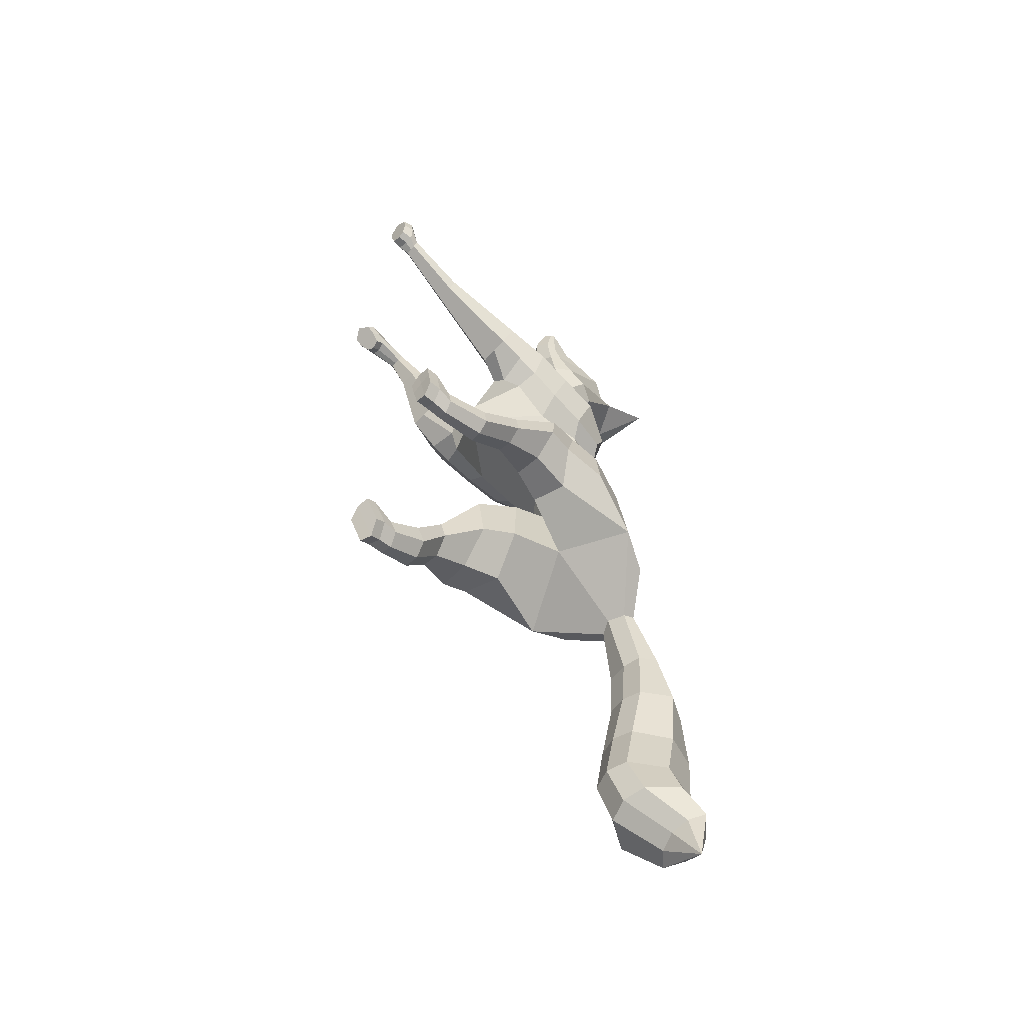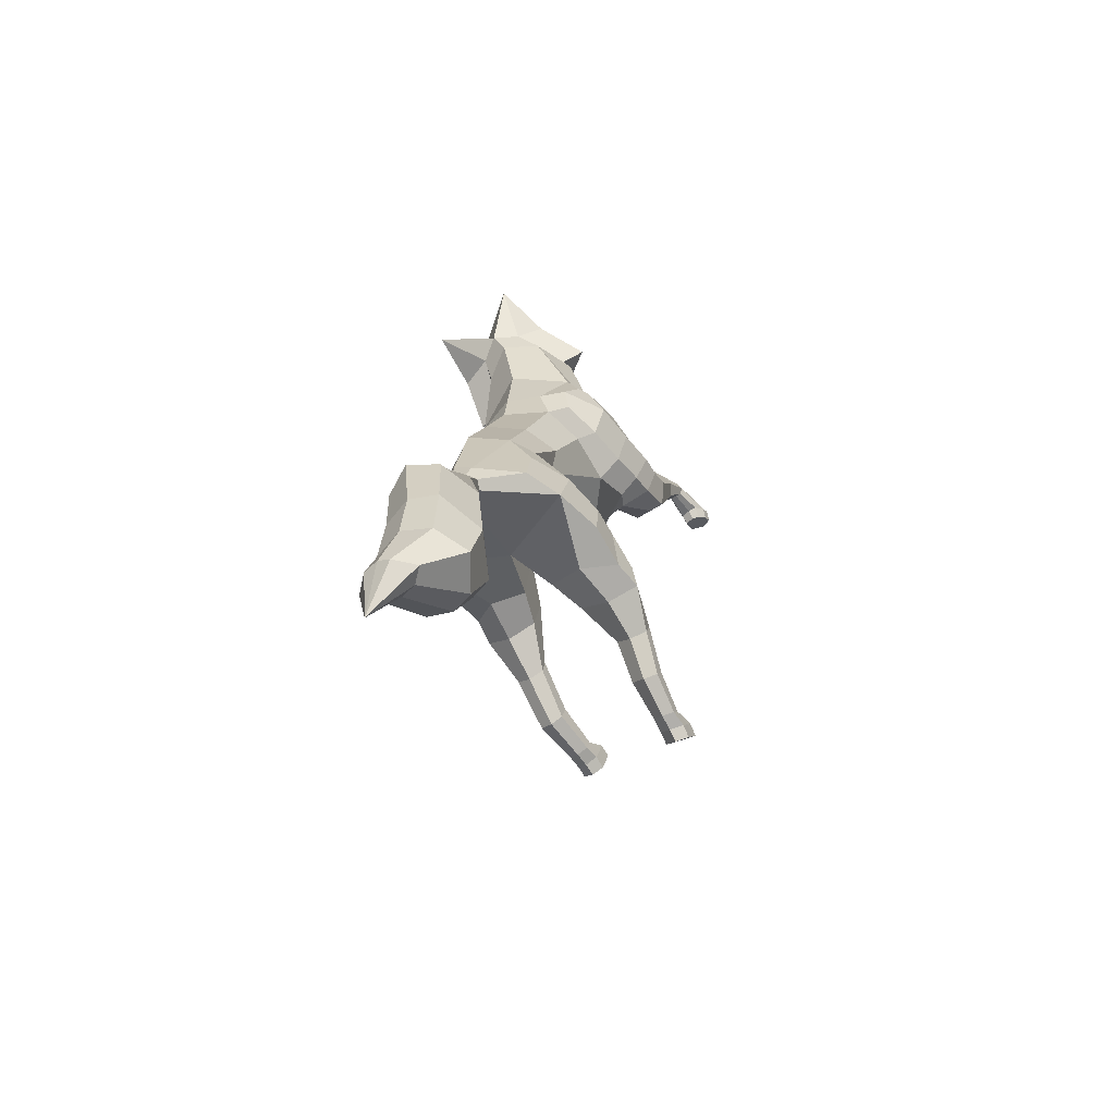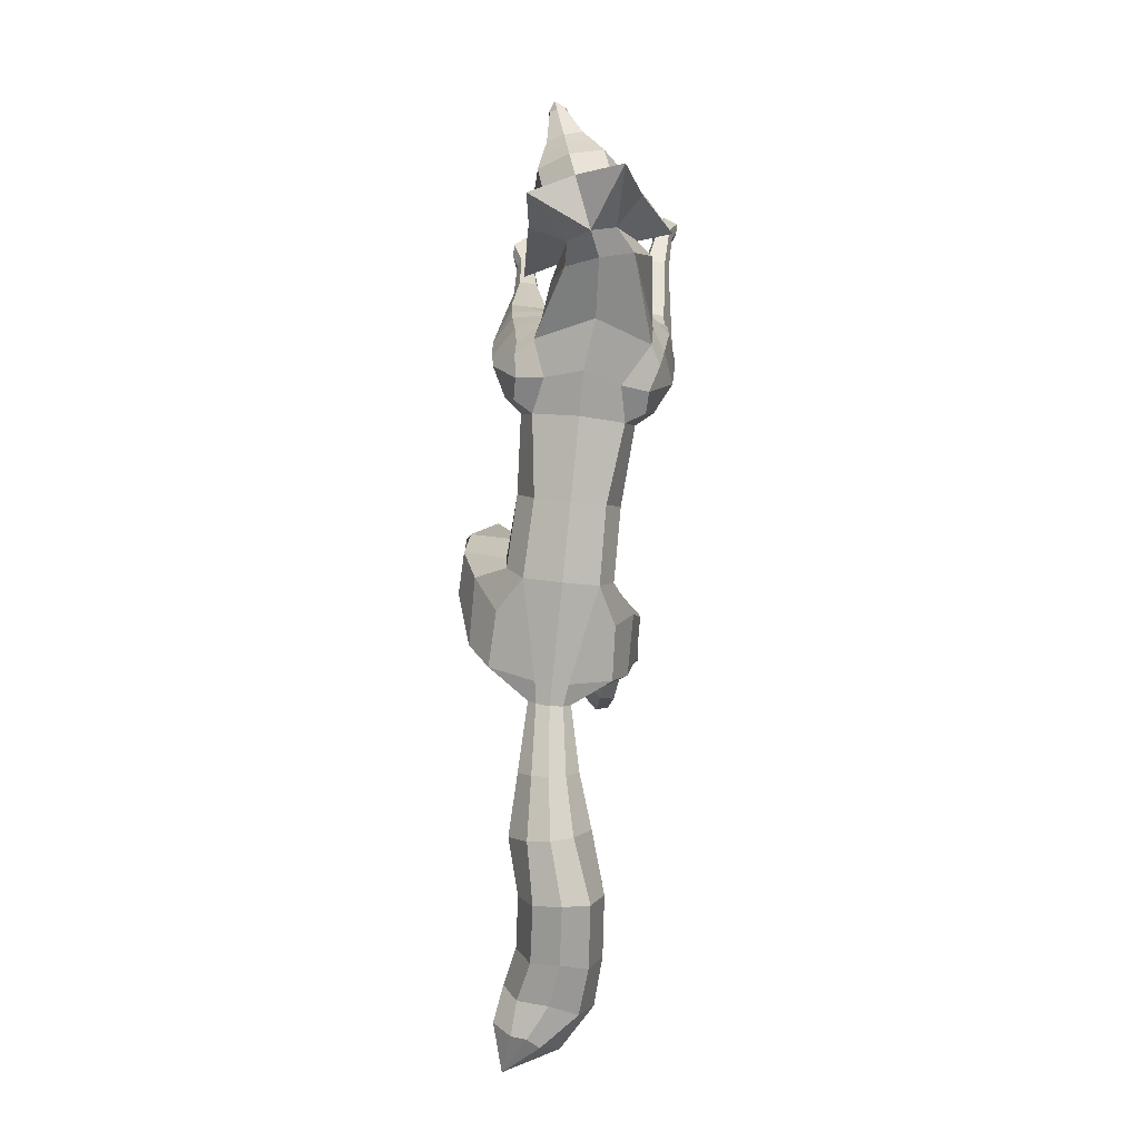
<metadata>
{"format":"obj","ext":"obj","renderer":"f3d","projection":"perspective","resolution":1024,"background":"white","views":[{"elev":-55.4,"azim":48.6,"up":"+Z"},{"elev":-69.7,"azim":-146.3,"up":"+Z"},{"elev":7.0,"azim":-179.1,"up":"+Z"}]}
</metadata>
<code>
o Fox_by_vladhad22@gmail.com
v 0.69 1.056 3.506
v 0.5641 1.278 3.72
v 0.7546 1.571 3.373
v 0.5782 1.768 3.767
v 0.6965 1.638 3.161
v 0.8311 0.8039 3.101
v 0.7636 1.572 2.957
v 0.8316 1.024 2.93
v 0.7512 1.66 2.49
v 0.7608 1.343 2.483
v 0.8102 1.763 2.051
v 0.9159 1.478 2.126
v 1.134 1.471 1.622
v 0.7773 2.183 0.6541
v 0.7851 1.83 0.6278
v 0.7422 1.872 1.486
v 0.7938 1.84 0.9609
v 0.7572 2.051 0.9901
v 0.744 2.257 0.3145
v 0.726 1.793 0.2892
v 0.7597 2.215 -0.02074
v 0.7381 1.711 -0.04708
v 0.8378 2.156 -0.253
v 0.8037 1.774 -0.2712
v 0.8699 2.182 -0.4483
v 0.8943 2.012 -0.4418
v 0.7184 1.243 3.491
v 0.9102 0.8325 3.531
v 0.8873 2.01 0.6344
v 0.836 1.954 0.9856
v 0.8334 2.031 0.3056
v 0.8485 1.951 -0.01742
v 0.9199 1.961 -0.2278
v 0.9716 2.088 -0.4025
v 0.6589 1.522 3.692
v 0.5412 1.352 3.841
v 0.8371 1.326 2.943
v 0.8542 1.45 2.49
v 0.9093 1.615 2.089
v 0.7256 1.707 4.296
v 0.6668 1.324 4.162
v 0.6697 1.412 3.931
v 0.6525 1.889 4.013
v 0.6216 1.56 3.785
v 0.772 1.787 3.974
v 0.7112 1.565 4.365
v 0.6579 1.294 4.314
v 0.6838 1.44 4.463
v 0.6548 1.265 4.479
v 0.6687 1.349 4.638
v 0.6684 1.295 4.634
v 0.8083 1.53 3.717
v 0.7905 1.498 3.959
v 0.734 1.426 4.154
v 0.6923 1.356 4.32
v 0.6766 1.325 4.448
v 0.6746 1.316 4.638
v 0.5629 1.869 3.897
v 0.7734 2.113 4.145
v 0.8565 1.436 3.353
v 0.8629 1.522 3.29
v 0.9294 1.285 3.034
v 0.8703 1.518 3.031
v 0.8579 1.588 3.156
v 0.9962 1.343 3.219
v 0.7347 1.436 3.435
v 0.6847 0.7005 3.234
v 1.007 0.7426 3.39
v 0.628 0.8054 3.518
v 0.8758 1.197 3.43
v 0.9476 1.039 3.092
v 1.012 1.095 3.271
v 0.9528 0.708 3.227
v 0.7754 0.7132 3.155
v 0.6451 0.7478 3.384
v 0.8991 0.9711 3.491
v 0.9565 0.8441 3.168
v 1.022 0.8688 3.342
v 0.708 0.6714 3.545
v 0.7548 0.5507 3.273
v 0.9169 0.6757 3.572
v 0.9487 0.5545 3.293
v 0.6866 0.5944 3.412
v 0.9914 0.6003 3.444
v 0.8556 0.5527 3.283
v 0.8173 0.6736 3.558
v 0.7855 0.1422 3.704
v 0.8023 0.0869 3.553
v 0.8883 0.1442 3.715
v 0.9051 0.0889 3.563
v 0.7668 0.1054 3.628
v 0.9276 0.1085 3.645
v 0.8557 0.08794 3.558
v 0.8389 0.1432 3.71
v 0.8252 -0.2196 3.868
v 0.8363 -0.2562 3.767
v 0.8933 -0.2182 3.875
v 0.9044 -0.2549 3.774
v 0.8128 -0.2439 3.817
v 0.9194 -0.2419 3.828
v 0.8717 -0.2555 3.771
v 0.8606 -0.2189 3.871
v 0.9198 -0.3714 3.82
v 0.9341 -0.3793 3.958
v 0.8256 -0.3732 3.81
v 0.7988 -0.3819 3.944
v 0.941 -0.375 3.89
v 0.8819 -0.3711 3.799
v 0.8615 -0.3836 3.999
v 0.9419 -0.314 3.967
v 0.9281 -0.3022 3.81
v 0.8197 -0.3148 3.798
v 0.7873 -0.3232 3.951
v 0.8057 -0.3777 3.876
v 0.8734 -0.3763 3.883
v 0.8592 -0.3301 4.014
v 0.9498 -0.31 3.89
v 0.8819 -0.3092 3.79
v 0.7952 -0.3157 3.874
v 0.7 0.951 3.526
v 1.101 1.42 2.009
v 0.9664 1.668 1.849
v 1.011 1.688 1.533
v 1.19 0.9097 1.961
v 1.149 0.9959 2.214
v 1.179 1.172 2.127
v 1.213 1.166 1.882
v 0.8578 0.7248 2.164
v 0.889 0.7435 1.866
v 1.189 0.7934 2.164
v 1.219 0.7499 1.968
v 0.9839 0.4847 1.878
v 0.9937 0.4936 1.757
v 1.162 0.4874 1.91
v 1.171 0.494 1.803
v 1.006 0.2231 1.69
v 1.02 0.2413 1.574
v 1.162 0.221 1.71
v 1.173 0.2304 1.603
v 0.9976 -0.03245 1.663
v 1.01 -0.018 1.578
v 1.126 -0.03621 1.689
v 1.136 -0.02651 1.6
v 0.7395 1.002 2.189
v 0.8147 0.9491 1.833
v 0.8128 1.176 2.197
v 1.026 1.007 1.818
v 1.069 0.7497 1.839
v 0.9978 0.7691 2.257
v 1.087 0.4961 1.733
v 1.067 0.4828 1.945
v 1.098 0.2394 1.559
v 1.079 0.2192 1.73
v 1.076 -0.01694 1.554
v 1.059 -0.03631 1.693
v 0.9789 -0.2154 1.77
v 1.005 -0.1885 1.59
v 1.125 -0.2131 1.805
v 1.144 -0.1975 1.633
v 0.9765 -0.1387 1.777
v 1.002 -0.1119 1.6
v 0.9907 -0.2047 1.688
v 1.142 -0.1208 1.638
v 1.079 -0.1865 1.567
v 1.123 -0.1366 1.809
v 1.133 -0.2069 1.727
v 1.047 -0.2165 1.819
v 1.06 -0.2058 1.71
v 1.045 -0.1399 1.825
v 1.131 -0.1302 1.732
v 1.077 -0.1091 1.57
v 0.9881 -0.128 1.697
v 0.7832 1.83 1.368
v 0.7361 1.888 1.363
v 0.7617 1.767 1.362
v 0.1383 1.049 3.507
v 0.1841 1.277 3.801
v 0.09541 1.559 3.341
v 0.1958 1.767 3.842
v 0.2651 1.629 3.115
v 0.1754 0.7912 3.034
v 0.2416 1.561 2.903
v 0.2016 1.012 2.865
v 0.3469 1.652 2.448
v 0.3687 1.337 2.421
v 0.3833 1.755 2.006
v 0.3208 1.47 1.994
v 0.222 1.458 1.447
v 0.5224 2.173 0.6755
v 0.5378 1.82 0.6486
v 0.5548 1.868 1.467
v 0.5426 1.833 0.9623
v 0.5663 2.045 0.9912
v 0.4288 2.247 0.3168
v 0.4752 1.785 0.291
v 0.4403 2.209 -0.05379
v 0.4861 1.707 -0.07316
v 0.4947 2.154 -0.3339
v 0.5371 1.773 -0.3341
v 0.7084 2.184 -0.5128
v 0.6827 2.015 -0.5263
v 0.08579 1.234 3.503
v 0.002373 0.8158 3.452
v 0.4245 1.992 0.6732
v 0.4936 1.943 0.9874
v 0.3535 2.016 0.3091
v 0.3628 1.942 -0.06767
v 0.412 1.958 -0.3477
v 0.6012 2.092 -0.5504
v 0.0898 1.524 3.829
v 0.2707 1.355 3.919
v 0.1819 1.314 2.876
v 0.2634 1.439 2.421
v 0.3031 1.605 2.004
v 0.3631 1.711 4.4
v 0.3339 1.328 4.257
v 0.2106 1.417 4.063
v 0.2787 1.893 4.121
v 0.177 1.565 3.913
v 0.1545 1.794 4.152
v 0.4088 1.568 4.452
v 0.4215 1.297 4.382
v 0.4817 1.442 4.521
v 0.5114 1.266 4.521
v 0.5857 1.35 4.662
v 0.5828 1.296 4.659
v -0.01802 1.539 3.954
v 0.1249 1.506 4.15
v 0.275 1.431 4.286
v 0.3972 1.359 4.405
v 0.4774 1.327 4.505
v 0.5798 1.317 4.665
v 0.2924 1.872 3.975
v 0.2506 2.119 4.295
v 0.01824 1.421 3.302
v 0.0452 1.507 3.222
v 0.07471 1.268 2.946
v 0.1242 1.504 2.954
v 0.1084 1.574 3.079
v -0.03068 1.323 3.113
v 0.08398 1.419 3.426
v 0.2954 0.6929 3.194
v -0.05374 0.7221 3.28
v 0.2288 0.7997 3.51
v -0.01438 1.183 3.391
v 0.05451 1.022 2.999
v -0.04695 1.075 3.161
v 0.03442 0.6902 3.132
v 0.2225 0.7025 3.097
v 0.2744 0.7413 3.357
v -0.01457 0.9555 3.432
v 0.03761 0.8263 3.073
v -0.06274 0.8478 3.23
v 0.1806 0.7229 3.534
v 0.2178 0.5183 3.289
v 0.001748 0.7186 3.502
v 0.02391 0.5145 3.269
v 0.2524 0.6078 3.421
v -0.04911 0.6017 3.386
v 0.117 0.5163 3.279
v 0.08962 0.7207 3.518
v 0.0972 0.5231 3.837
v 0.1062 0.3927 3.739
v -0.007837 0.521 3.825
v 0.003407 0.3908 3.729
v 0.1272 0.4525 3.797
v -0.03443 0.4493 3.78
v 0.05277 0.3917 3.734
v 0.04293 0.522 3.831
v 0.0271 0.3412 4.034
v 0.0382 0.3046 3.933
v -0.041 0.3399 4.027
v -0.02989 0.3033 3.926
v 0.05049 0.3175 3.987
v -0.05606 0.3155 3.976
v 0.002816 0.3039 3.93
v -0.008288 0.3405 4.03
v -0.04457 0.08348 3.937
v -0.08095 -0.01136 4.032
v 0.04966 0.08531 3.947
v 0.0543 -0.008741 4.046
v -0.07681 0.03579 3.983
v -0.004059 0.09549 3.929
v -0.01629 -0.04381 4.074
v -0.09682 0.03225 4.079
v -0.05804 0.1426 3.973
v 0.05156 0.1372 3.977
v 0.05845 0.03077 4.091
v 0.05844 0.03841 3.997
v -0.009185 0.0371 3.99
v -0.02189 -0.01296 4.12
v -0.09202 0.08557 4.023
v -0.008712 0.1487 3.962
v 0.06296 0.08662 4.037
v 0.1493 0.9433 3.52
v 0.1887 1.41 1.797
v 0.2941 1.656 1.763
v 0.3102 1.675 1.454
v 0.1781 0.9147 1.447
v 0.1567 0.9985 1.749
v 0.1446 1.169 1.744
v 0.1657 1.162 1.498
v 0.5157 0.7315 1.907
v 0.5428 0.7512 1.613
v 0.1515 0.7997 1.617
v 0.1525 0.7561 1.413
v 0.4333 0.4915 1.533
v 0.444 0.5184 1.424
v 0.236 0.4951 1.419
v 0.2446 0.5204 1.319
v 0.4538 0.2973 1.29
v 0.4608 0.3444 1.183
v 0.2899 0.3015 1.199
v 0.2947 0.3449 1.1
v 0.4562 0.08848 1.153
v 0.46 0.1265 1.08
v 0.3228 0.08852 1.087
v 0.3263 0.1292 1.008
v 0.5724 1.005 2.068
v 0.6164 0.9537 1.67
v 0.4489 1.177 2.025
v 0.3838 1.012 1.47
v 0.3499 0.7613 1.419
v 0.3369 0.7768 1.847
v 0.3502 0.5338 1.319
v 0.3306 0.4844 1.515
v 0.3799 0.3587 1.11
v 0.3711 0.2895 1.267
v 0.3949 0.1466 1.007
v 0.3892 0.08279 1.131
v 0.4724 -0.1142 1.193
v 0.4808 -0.03646 1.043
v 0.3254 -0.1148 1.121
v 0.3333 -0.03706 0.9706
v 0.4641 -0.04739 1.227
v 0.4731 0.03033 1.077
v 0.4766 -0.0791 1.125
v 0.3253 0.02973 1.005
v 0.4093 -0.01366 0.9618
v 0.317 -0.04798 1.156
v 0.3294 -0.0797 1.053
v 0.3977 -0.1255 1.178
v 0.4033 -0.07756 1.086
v 0.3893 -0.05872 1.213
v 0.3214 -0.01292 1.088
v 0.4017 0.05541 0.992
v 0.4687 -0.01232 1.16
v 0.5417 1.826 1.343
v 0.5841 1.885 1.347
v 0.5689 1.764 1.342
v 0.4742 1.7 3.201
v 0.5029 0.6801 3.093
v 0.3922 0.9922 3.575
v 0.3709 1.093 3.747
v 0.4074 1.748 3.487
v 0.3893 1.891 3.813
v 0.4982 1.692 2.949
v 0.527 0.6306 2.871
v 0.545 1.796 2.477
v 0.5793 1.189 2.46
v 0.5881 1.899 2.043
v 0.6273 1.316 2.135
v 0.7096 1.252 1.645
v 0.6604 2.091 0.9938
v 0.6685 1.825 0.9725
v 0.644 1.92 1.5
v 0.6479 2.243 0.6721
v 0.6627 1.798 0.6409
v 0.5837 2.34 0.3344
v 0.6018 1.752 0.294
v 0.5967 2.265 -0.01513
v 0.6125 1.668 -0.05636
v 0.6589 2.214 -0.2635
v 0.6697 1.732 -0.2985
v 0.7812 2.198 -0.4601
v 0.7854 1.988 -0.4772
v 0.926 2.06 -0.7012
v 0.4617 1.327 4.075
v 0.5523 1.772 4.374
v 0.5185 1.918 4.25
v 0.5407 1.258 4.353
v 0.5724 1.615 4.449
v 0.585 1.22 4.508
v 0.586 1.474 4.502
v 0.627 1.267 4.653
v 0.6277 1.361 4.652
v 0.6413 1.331 4.7
v 0.3993 1.205 3.863
v 0.4341 1.957 3.955
v 0.4586 0.8021 3.314
v 0.6679 1.712 1.346
v 0.6593 1.913 1.353
f 8 358 360 10
f 27 66 4 35
f 355 3 5 351
f 4 356 389 58
f 3 355 356 4
f 1 2 354 353
f 6 352 358 8
f 351 5 7 357
f 78 76 28 68
f 357 7 9 359
f 37 8 10 38
f 10 360 362 12
f 359 9 11 361
f 38 10 12 39
f 13 127 124 147
f 17 365 368 15
f 30 17 15 29
f 364 18 14 367
f 367 14 19 369
f 15 368 370 20
f 29 15 20 31
f 369 19 21 371
f 31 20 22 32
f 20 370 372 22
f 371 21 23 373
f 32 22 24 33
f 22 372 374 24
f 373 23 25 375
f 33 24 26 34
f 24 374 376 26
f 25 34 377
f 26 376 377
f 375 25 377
f 23 33 34 25
f 21 32 33 23
f 19 31 32 21
f 14 29 31 19
f 18 30 29 14
f 34 26 377
f 9 38 39 11
f 7 37 38 9
f 61 64 5 3
f 60 66 27 70
f 1 27 35 2
f 123 122 121 13
f 361 11 16 366
f 43 380 379 40
f 52 53 42 44
f 55 46 48 56
f 53 43 40 54
f 41 378 42
f 54 40 46 55
f 40 379 382 46
f 378 41 47 381
f 48 384 386 50
f 381 47 49 383
f 46 382 384 48
f 57 387 385 51
f 56 48 50 57
f 383 49 51 385
f 49 56 57 51
f 50 386 387 57
f 41 54 55 47
f 42 53 54 41
f 47 55 56 49
f 388 36 378
f 53 52 45 43
f 354 2 36 388
f 44 58 45 52
f 36 44 52 42
f 2 35 44 36
f 43 45 59
f 35 4 58 44
f 36 42 378
f 389 380 59
f 58 59 45
f 380 43 59
f 58 389 59
f 64 63 7 5
f 64 61 60 65
f 37 62 71 8
f 63 64 65 62
f 8 71 77 6
f 65 60 70 72
f 62 65 72 71
f 72 70 76 78
f 74 73 82 85
f 71 72 78 77
f 67 74 85 80
f 70 27 1 76
f 120 69 79 86
f 73 68 84 82
f 68 28 81 84
f 61 3 66 60
f 79 83 91 87
f 86 79 87 94
f 80 85 93 88
f 85 82 90 93
f 82 84 92 90
f 84 81 89 92
f 81 86 94 89
f 83 80 88 91
f 94 87 95 102
f 88 93 101 96
f 93 90 98 101
f 90 92 100 98
f 92 89 97 100
f 89 94 102 97
f 91 88 96 99
f 87 91 99 95
f 119 112 105 114
f 118 111 103 108
f 117 110 104 107
f 116 113 106 109
f 115 108 103 107
f 98 100 117 111
f 99 96 112 119
f 101 98 111 118
f 109 115 107 104
f 106 114 115 109
f 114 105 108 115
f 110 116 109 104
f 95 99 119 113
f 102 95 113 116
f 111 117 107 103
f 96 101 118 112
f 112 118 108 105
f 113 119 114 106
f 100 97 110 117
f 97 102 116 110
f 7 63 62 37
f 66 3 4
f 76 1 120 28
f 28 120 86 81
f 77 78 68 73
f 1 353 69 120
f 79 69 75 83
f 6 77 73 74
f 352 6 74 67
f 75 67 80 83
f 390 352 67 75
f 69 353 390 75
f 127 126 125 124
f 122 123 16 11
f 13 121 126 127
f 126 12 146 125
f 12 362 144 146
f 362 363 145 144
f 148 131 135 150
f 124 125 130 131
f 121 39 12 126
f 144 145 129 128
f 151 132 136 153
f 128 129 133 132
f 149 128 132 151
f 131 130 134 135
f 136 137 141 140
f 135 134 138 139
f 150 135 139 152
f 132 133 137 136
f 141 154 171 161
f 153 136 140 155
f 139 138 142 143
f 152 139 143 154
f 137 152 154 141
f 138 153 155 142
f 143 142 170 163
f 133 150 152 137
f 130 149 151 134
f 134 151 153 138
f 125 146 149 130
f 129 148 150 133
f 147 124 131 148
f 146 144 128 149
f 145 147 148 129
f 122 11 39 121
f 363 13 147 145
f 172 161 157 162
f 171 163 159 164
f 170 165 158 166
f 169 160 156 167
f 168 164 159 166
f 154 143 163 171
f 167 168 166 158
f 156 162 168 167
f 162 157 164 168
f 165 169 167 158
f 155 140 160 169
f 163 170 166 159
f 161 171 164 157
f 160 172 162 156
f 140 141 161 172
f 140 172 160
f 142 155 169 165
f 142 165 170
f 173 174 16 123
f 18 364 392 174
f 391 175 13 363
f 174 392 366 16
f 17 30 173 175
f 175 173 123 13
f 365 17 175 391
f 30 18 174 173
f 183 185 360 358
f 202 210 179 241
f 355 351 180 178
f 179 233 389 356
f 178 179 356 355
f 176 353 354 177
f 181 183 358 352
f 351 357 182 180
f 253 243 203 251
f 357 359 184 182
f 212 213 185 183
f 185 187 362 360
f 359 361 186 184
f 213 214 187 185
f 188 322 299 302
f 192 190 368 365
f 205 204 190 192
f 364 367 189 193
f 367 369 194 189
f 190 195 370 368
f 204 206 195 190
f 369 371 196 194
f 206 207 197 195
f 195 197 372 370
f 371 373 198 196
f 207 208 199 197
f 197 199 374 372
f 373 375 200 198
f 208 209 201 199
f 199 201 376 374
f 200 377 209
f 201 377 376
f 375 377 200
f 198 200 209 208
f 196 198 208 207
f 194 196 207 206
f 189 194 206 204
f 193 189 204 205
f 209 377 201
f 184 186 214 213
f 182 184 213 212
f 236 178 180 239
f 235 245 202 241
f 176 177 210 202
f 298 188 296 297
f 361 366 191 186
f 218 215 379 380
f 227 219 217 228
f 230 231 223 221
f 228 229 215 218
f 216 217 378
f 229 230 221 215
f 215 221 382 379
f 378 381 222 216
f 223 225 386 384
f 381 383 224 222
f 221 223 384 382
f 232 226 385 387
f 231 232 225 223
f 383 385 226 224
f 224 226 232 231
f 225 232 387 386
f 216 222 230 229
f 217 216 229 228
f 222 224 231 230
f 388 378 211
f 228 218 220 227
f 354 388 211 177
f 219 227 220 233
f 211 217 227 219
f 177 211 219 210
f 218 234 220
f 210 219 233 179
f 211 378 217
f 389 234 380
f 233 220 234
f 380 234 218
f 233 234 389
f 239 180 182 238
f 239 240 235 236
f 212 183 246 237
f 238 237 240 239
f 183 181 252 246
f 240 247 245 235
f 237 246 247 240
f 247 253 251 245
f 249 260 257 248
f 246 252 253 247
f 242 255 260 249
f 245 251 176 202
f 295 261 254 244
f 248 257 259 243
f 243 259 256 203
f 236 235 241 178
f 254 262 266 258
f 261 269 262 254
f 255 263 268 260
f 260 268 265 257
f 257 265 267 259
f 259 267 264 256
f 256 264 269 261
f 258 266 263 255
f 269 277 270 262
f 263 271 276 268
f 268 276 273 265
f 265 273 275 267
f 267 275 272 264
f 264 272 277 269
f 266 274 271 263
f 262 270 274 266
f 294 289 280 287
f 293 283 278 286
f 292 282 279 285
f 291 284 281 288
f 290 282 278 283
f 273 286 292 275
f 274 294 287 271
f 276 293 286 273
f 284 279 282 290
f 281 284 290 289
f 289 290 283 280
f 285 279 284 291
f 270 288 294 274
f 277 291 288 270
f 286 278 282 292
f 271 287 293 276
f 287 280 283 293
f 288 281 289 294
f 275 292 285 272
f 272 285 291 277
f 182 212 237 238
f 241 179 178
f 251 203 295 176
f 203 256 261 295
f 252 248 243 253
f 176 295 244 353
f 254 258 250 244
f 181 249 248 252
f 352 242 249 181
f 250 258 255 242
f 390 250 242 352
f 244 250 390 353
f 302 299 300 301
f 297 186 191 298
f 188 302 301 296
f 301 300 321 187
f 187 321 319 362
f 362 319 320 363
f 323 325 310 306
f 299 306 305 300
f 296 301 187 214
f 319 303 304 320
f 326 328 311 307
f 303 307 308 304
f 324 326 307 303
f 306 310 309 305
f 311 315 316 312
f 310 314 313 309
f 325 327 314 310
f 307 311 312 308
f 316 336 346 329
f 328 330 315 311
f 314 318 317 313
f 327 329 318 314
f 312 316 329 327
f 313 317 330 328
f 318 338 345 317
f 308 312 327 325
f 305 309 326 324
f 309 313 328 326
f 300 305 324 321
f 304 308 325 323
f 322 323 306 299
f 321 324 303 319
f 320 304 323 322
f 297 296 214 186
f 363 320 322 188
f 347 337 332 336
f 346 339 334 338
f 345 341 333 340
f 344 342 331 335
f 343 341 334 339
f 329 346 338 318
f 342 333 341 343
f 331 342 343 337
f 337 343 339 332
f 340 333 342 344
f 330 344 335 315
f 338 334 341 345
f 336 332 339 346
f 335 331 337 347
f 315 347 336 316
f 315 335 347
f 317 340 344 330
f 317 345 340
f 348 298 191 349
f 193 349 392 364
f 391 363 188 350
f 349 191 366 392
f 192 350 348 205
f 350 188 298 348
f 365 391 350 192
f 205 348 349 193

</code>
